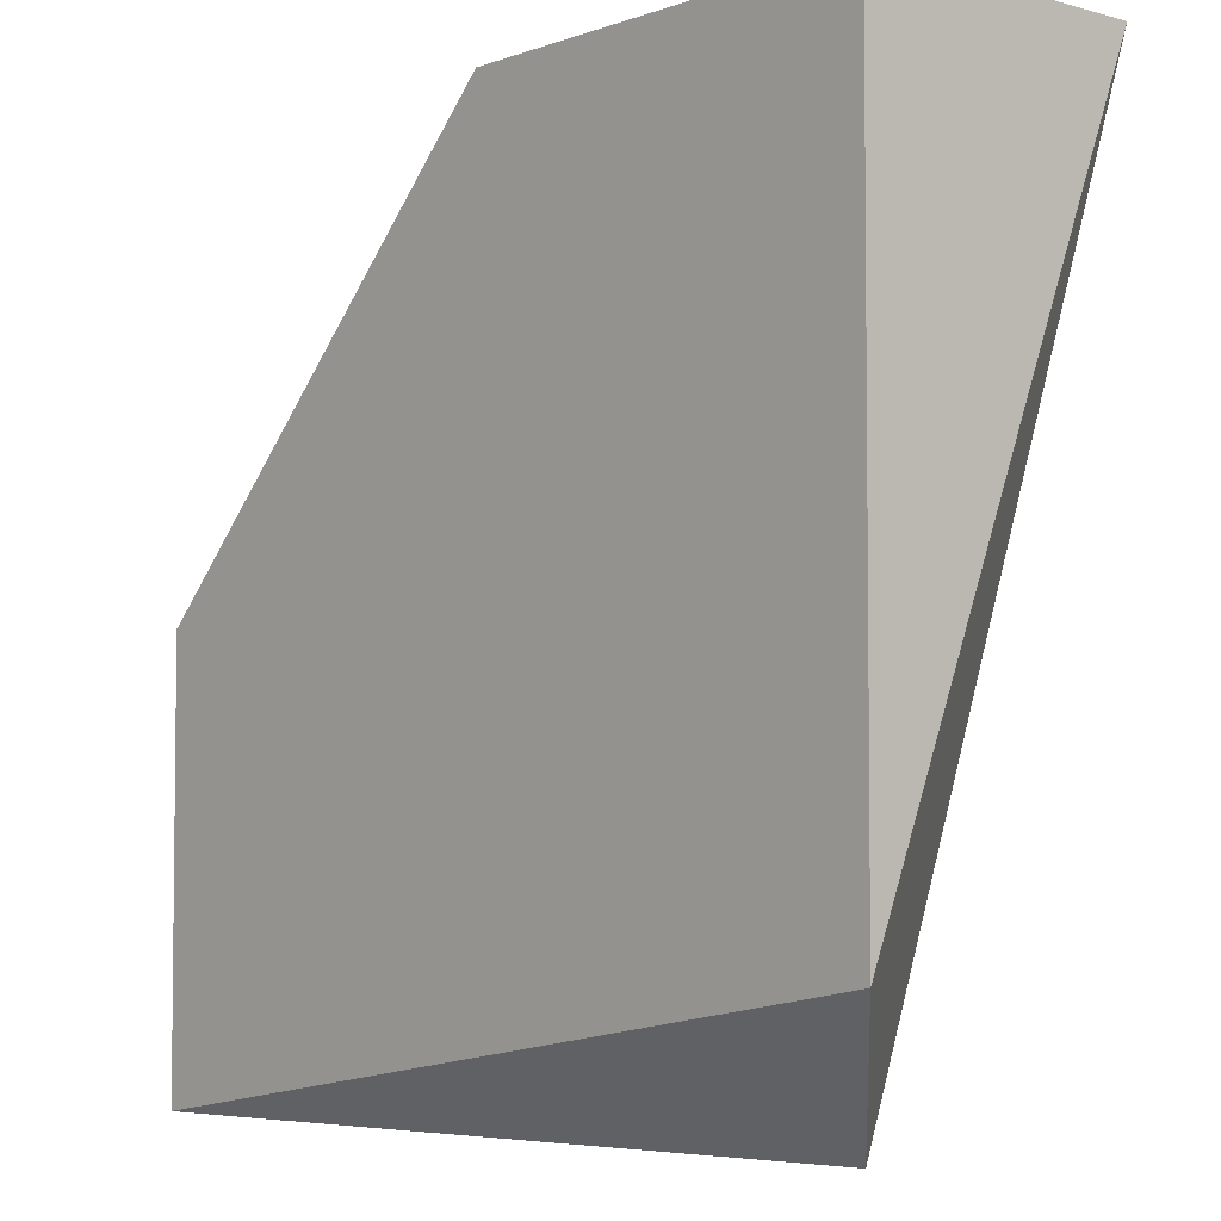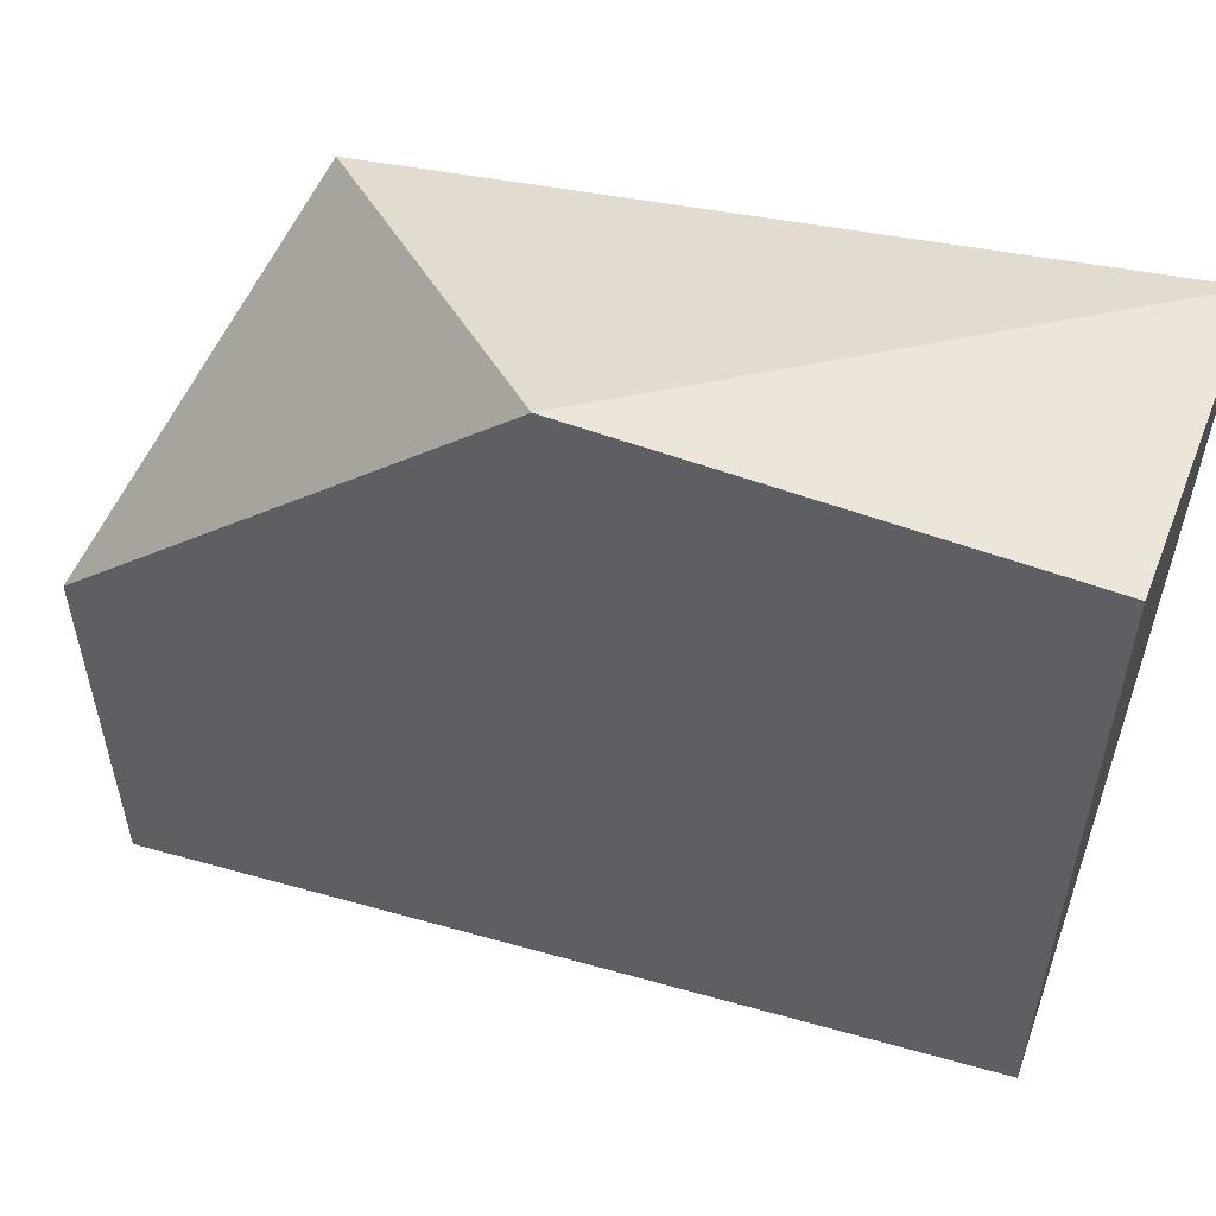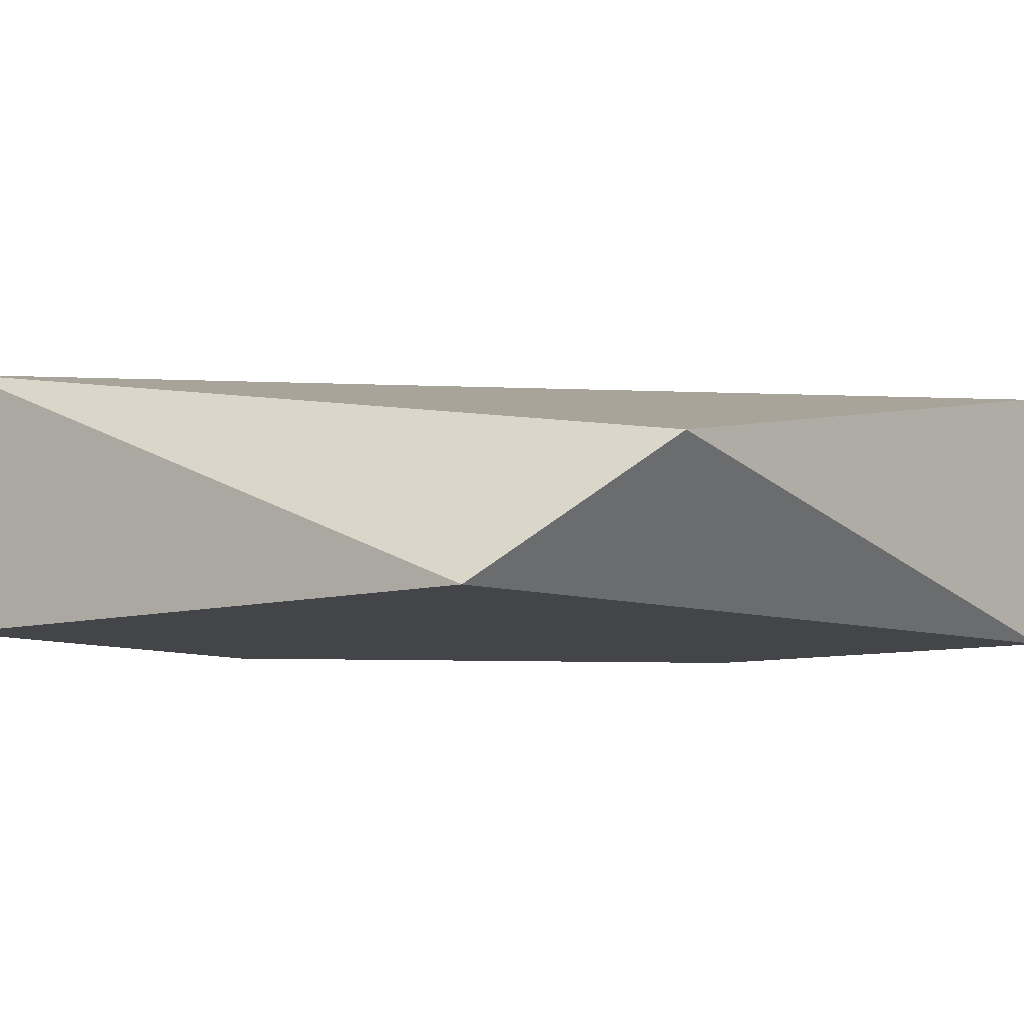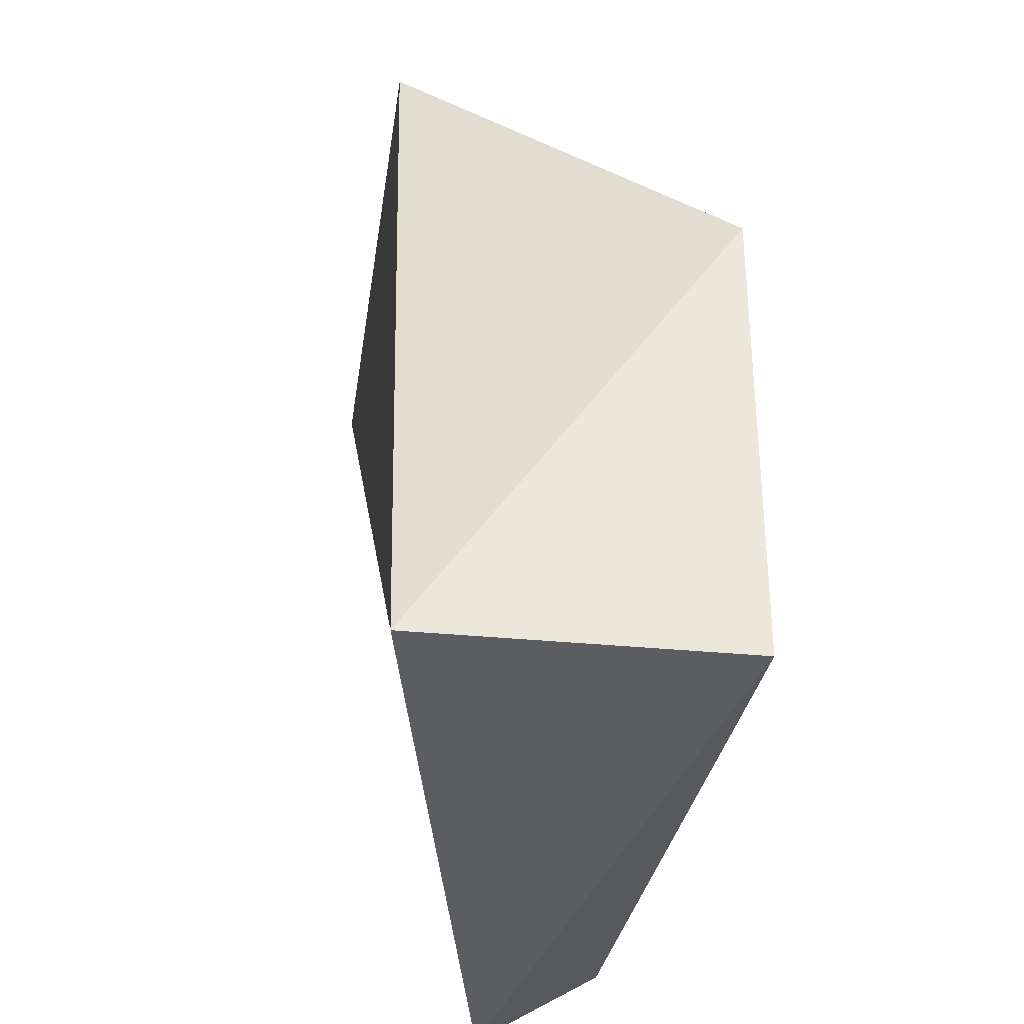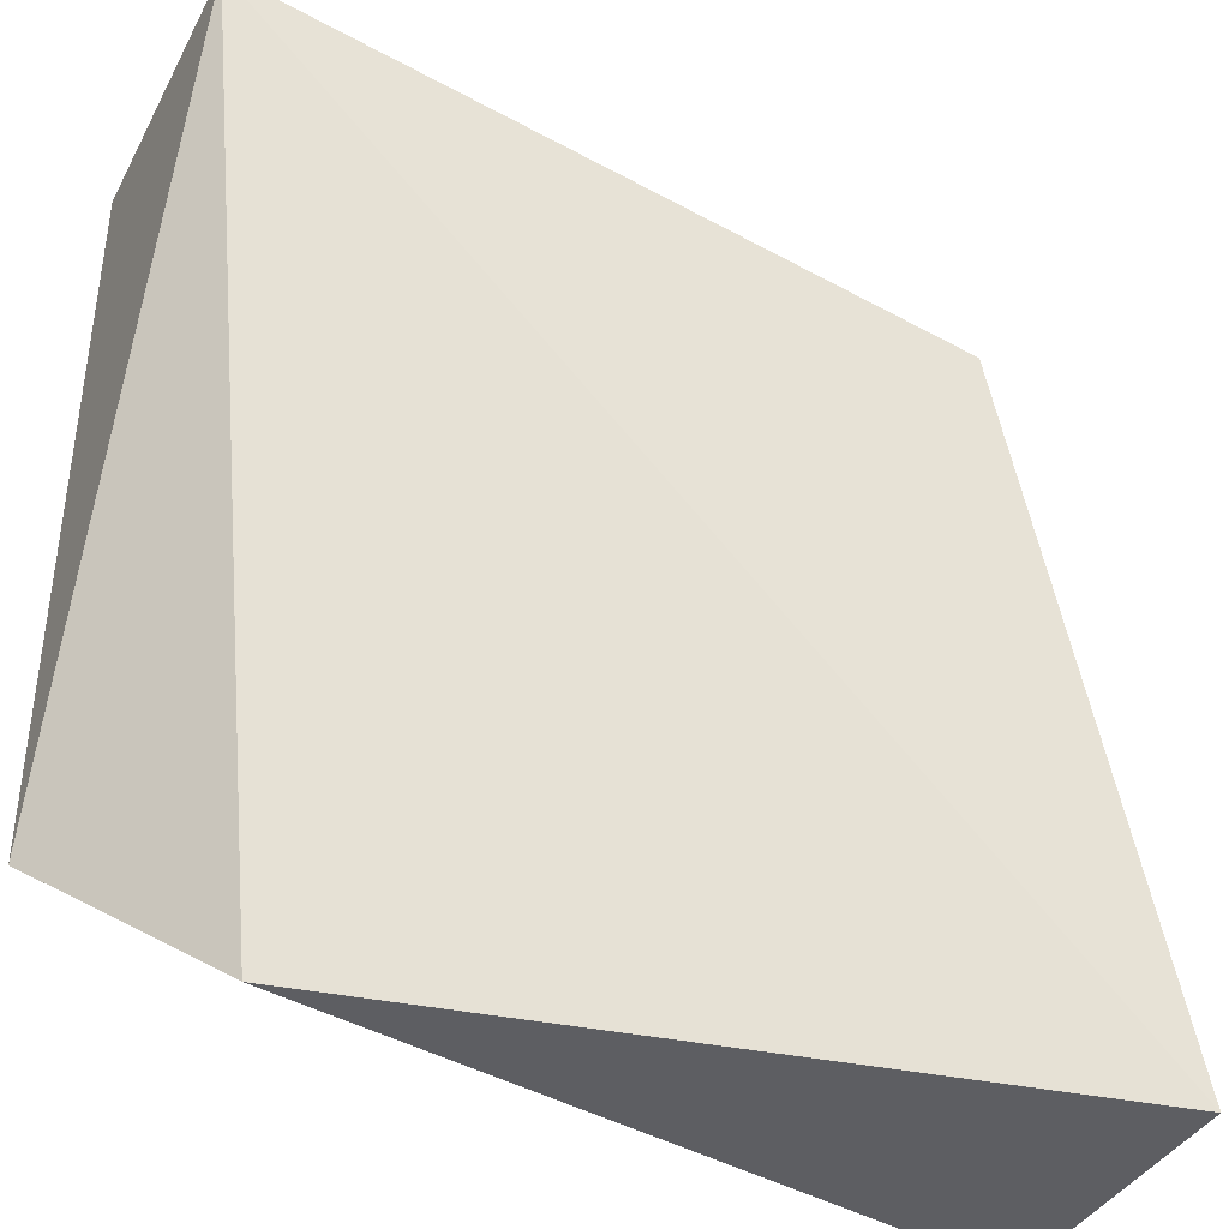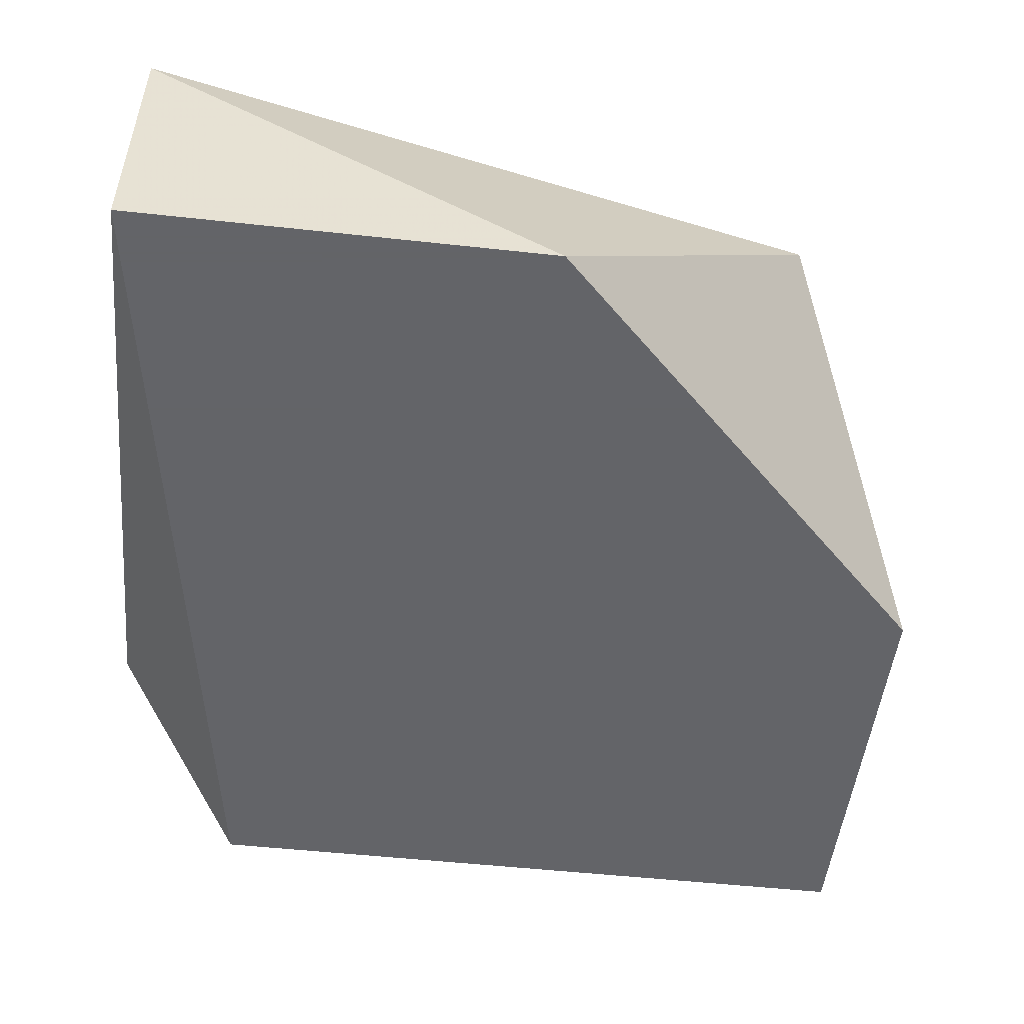
<metadata>
{"format":"obj","ext":"obj","renderer":"f3d","projection":"perspective","resolution":1024,"background":"white","views":[{"elev":-4.3,"azim":48.8,"up":"+Z"},{"elev":55.6,"azim":21.2,"up":"+Z"},{"elev":-8.7,"azim":128.6,"up":"+Y"},{"elev":-36.0,"azim":-97.1,"up":"+Z"},{"elev":-39.2,"azim":154.3,"up":"+Z"},{"elev":-51.3,"azim":-96.8,"up":"+Y"}]}
</metadata>
<code>
v 0.3002 -0.1507 0.06042
v 0.2335 -0.1729 -0.006275
v 0.2335 -0.1729 0.02707
v 0.2335 -0.1507 -0.006275
v 0.3002 -0.1729 0.004843
v 0.3002 -0.1729 0.06042
v 0.2446 -0.1507 0.0493
v 0.2891 -0.1618 -0.006275
v 0.2668 -0.1729 0.06042
f 1 7 9
f 2 3 4
f 3 2 5
f 5 1 6
f 3 5 6
f 4 3 7
f 1 4 7
f 2 4 8
f 4 1 8
f 1 5 8
f 5 2 8
f 6 1 9
f 3 6 9
f 7 3 9

</code>
